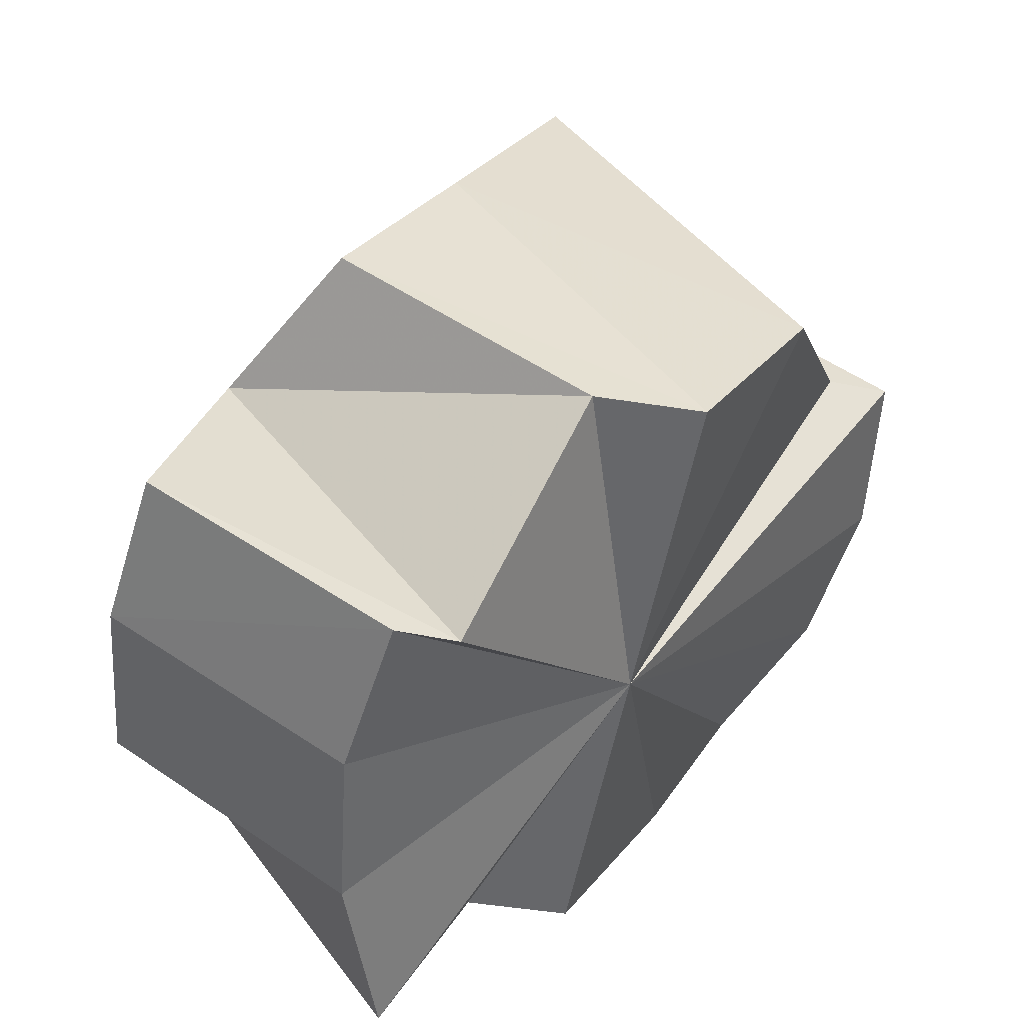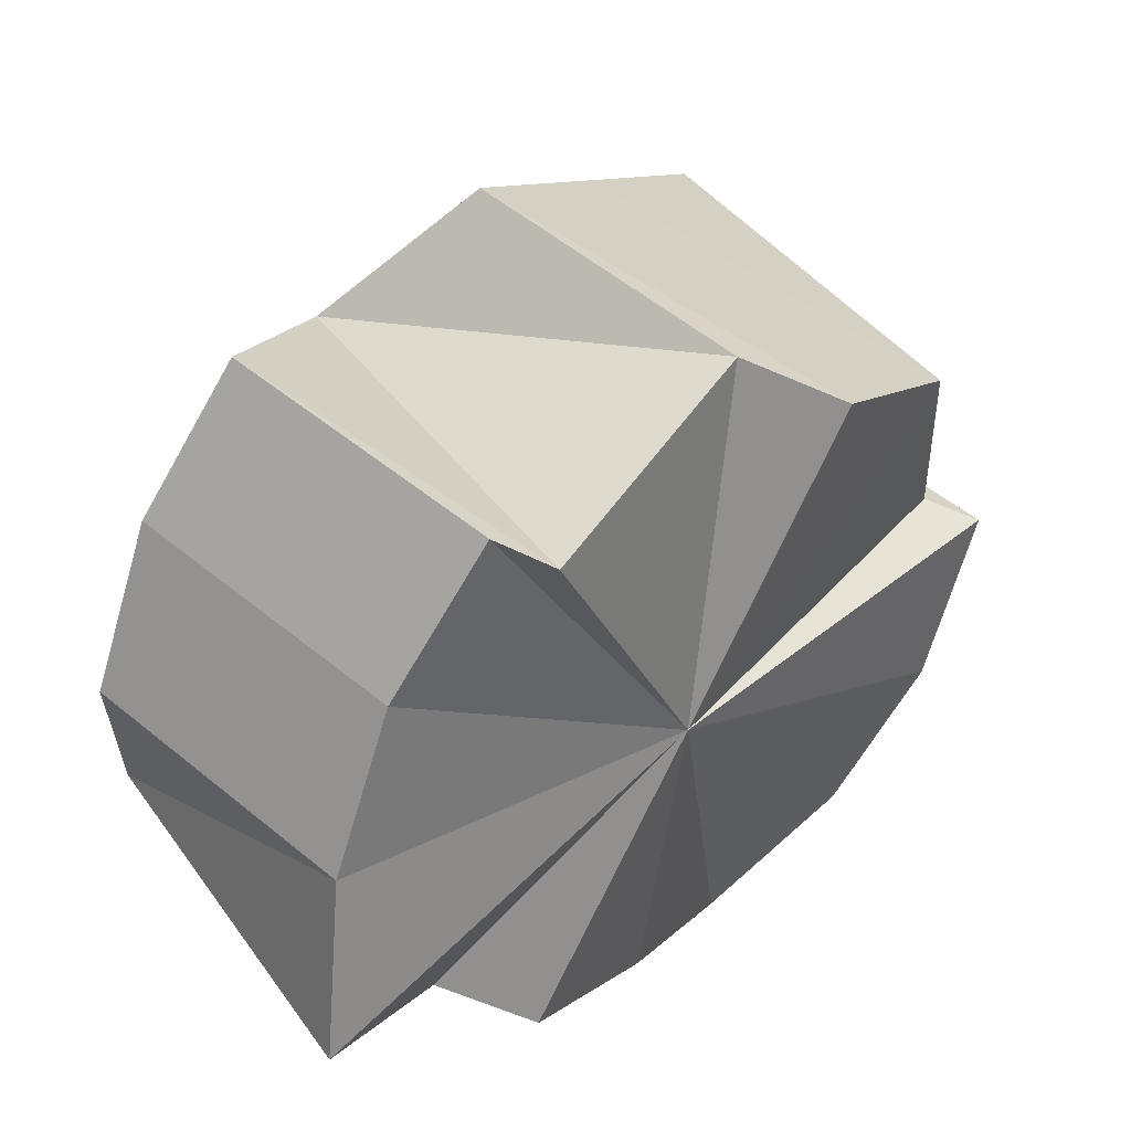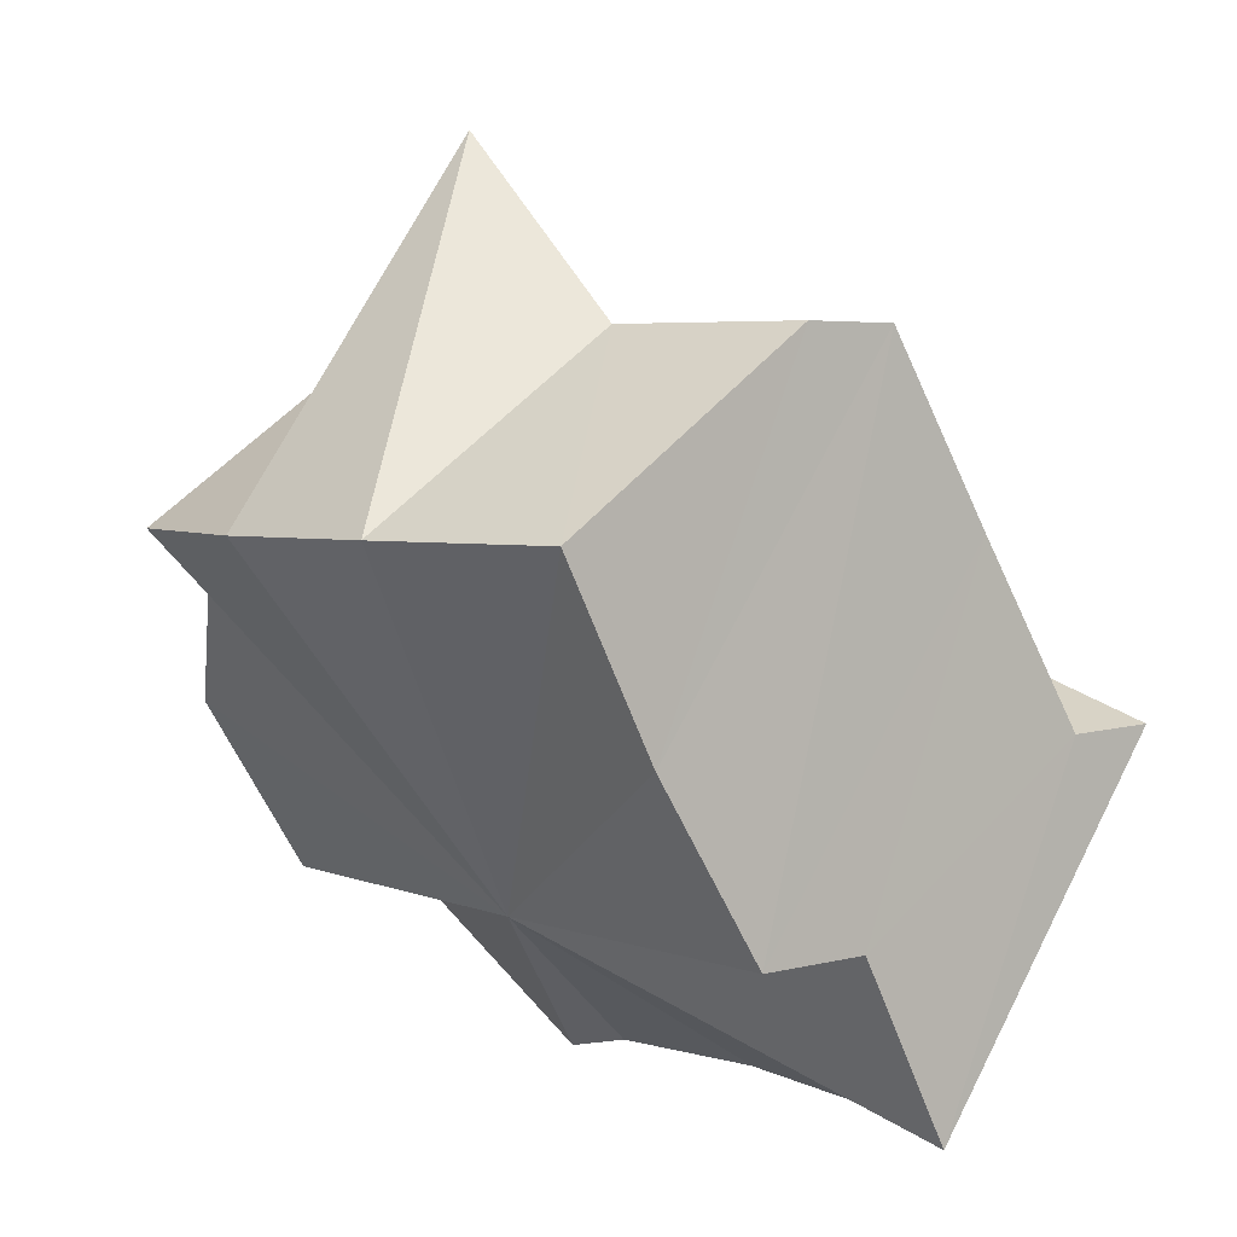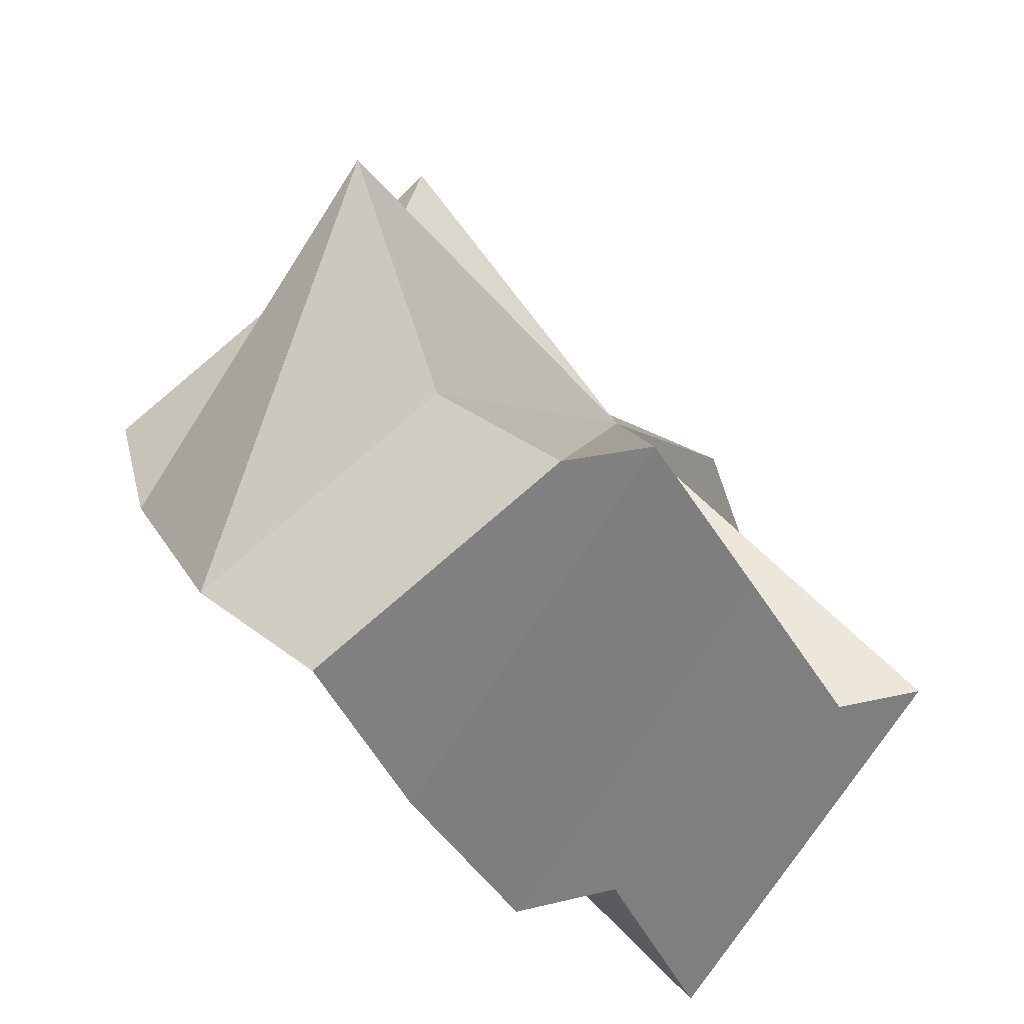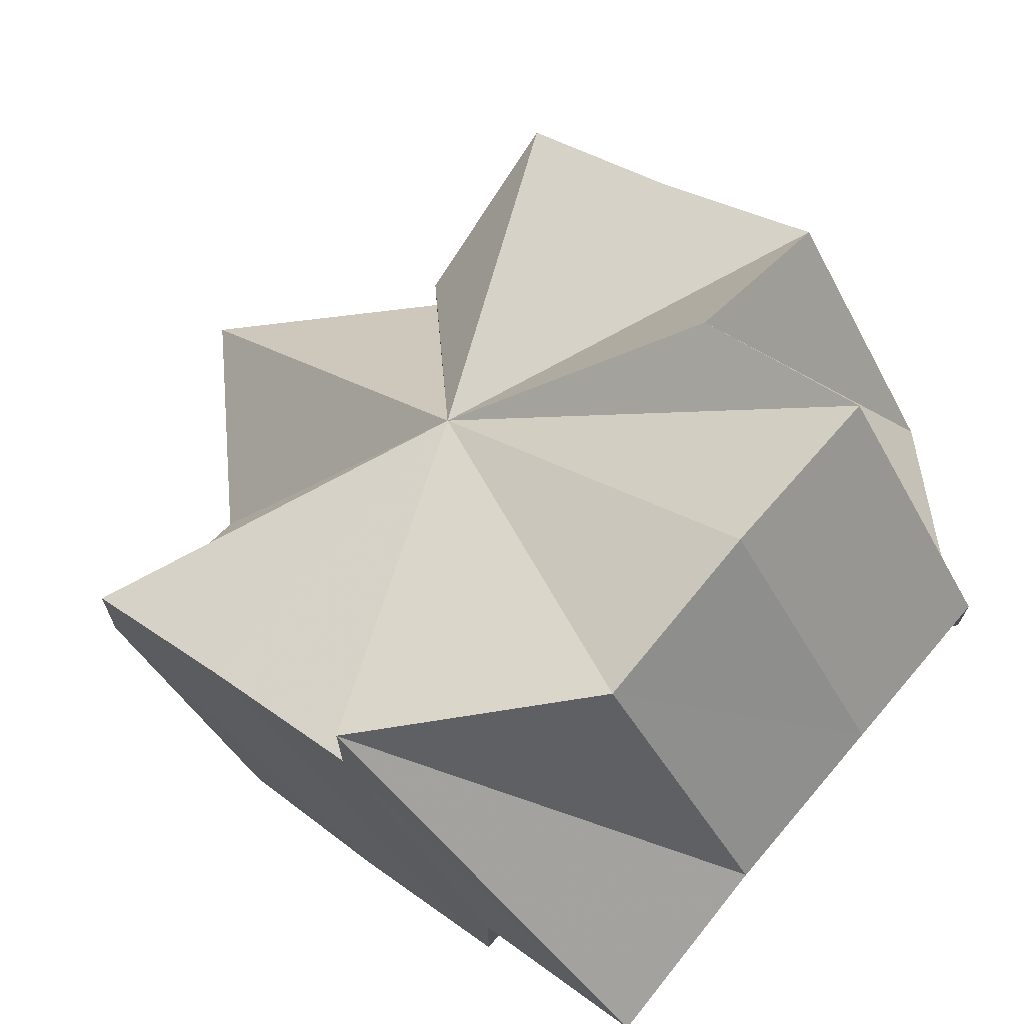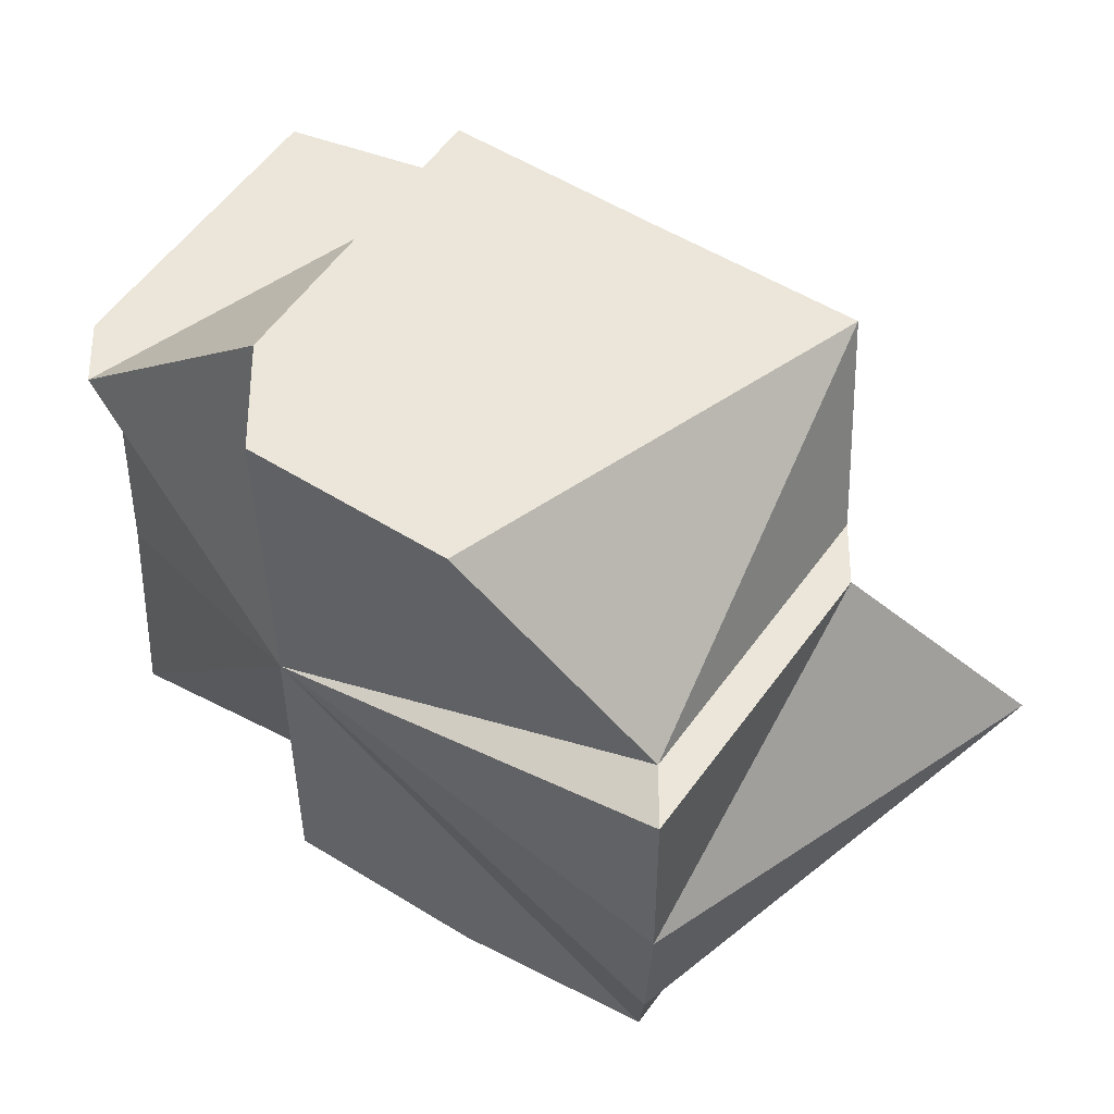
<metadata>
{"format":"obj","ext":"obj","renderer":"f3d","projection":"perspective","resolution":1024,"background":"white","views":[{"elev":-52.2,"azim":79.8,"up":"+Y"},{"elev":-65.7,"azim":66.8,"up":"+Y"},{"elev":4.0,"azim":-127.7,"up":"+Y"},{"elev":30.7,"azim":-110.0,"up":"+Y"},{"elev":70.6,"azim":-49.9,"up":"+Z"},{"elev":-33.6,"azim":89.6,"up":"+Z"}]}
</metadata>
<code>
o 31245
v 2212 1875 15.24
v 2212 1875 15.25
v 2212 1875 15.23
v 2212 1875 15.26
v 2212 1875 15.24
v 2212 1875 15.26
v 2212 1875 15.24
v 2212 1875 15.24
v 2212 1875 15.22
v 2212 1875 15.22
v 2212 1875 15.24
v 2212 1875 15.23
v 2212 1875 15.21
v 2212 1875 15.24
v 2212 1875 15.23
v 2212 1875 15.25
v 2212 1875 15.24
v 2212 1875 15.21
v 2212 1875 15.21
v 2212 1875 15.26
v 2212 1875 15.26
v 2212 1875 15.26
v 2212 1875 15.26
v 2212 1875 15.24
v 2212 1875 15.25
v 2212 1875 15.26
v 2212 1875 15.24
v 2212 1875 15.26
v 2212 1875 15.25
v 2212 1875 15.23
v 2212 1875 15.25
v 2212 1875 15.22
v 2212 1875 15.24
v 2212 1875 15.24
v 2212 1875 15.24
v 2212 1875 15.24
v 2212 1875 15.25
v 2212 1875 15.24
v 2212 1875 15.23
v 2212 1875 15.25
v 2212 1875 15.26
v 2212 1875 15.25
v 2212 1875 15.24
v 2212 1875 15.24
v 2212 1875 15.24
v 2212 1875 15.25
v 2212 1875 15.24
v 2212 1875 15.24
v 2212 1875 15.23
v 2212 1875 15.23
v 2212 1875 15.22
v 2212 1875 15.24
v 2212 1875 15.25
v 2212 1875 15.24
v 2212 1875 15.23
v 2212 1875 15.22
v 2212 1875 15.22
v 2212 1875 15.21
v 2212 1875 15.22
v 2212 1875 15.23
v 2212 1875 15.24
v 2212 1875 15.21
v 2212 1875 15.21
v 2212 1875 15.23
v 2212 1875 15.23
v 2212 1875 15.23
v 2212 1875 15.23
v 2212 1875 15.23
v 2212 1875 15.22
v 2212 1875 15.22
v 2212 1875 15.21
v 2212 1875 15.22
v 2212 1875 15.23
v 2212 1875 15.24
v 2212 1875 15.24
v 2212 1875 15.24
v 2212 1875 15.25
v 2212 1875 15.25
v 2212 1875 15.26
v 2212 1875 15.25
v 2212 1875 15.26
v 2212 1875 15.26
v 2212 1875 15.26
v 2212 1875 15.26
v 2212 1875 15.26
v 2212 1875 15.25
v 2212 1875 15.21
v 2212 1875 15.23
v 2212 1875 15.21
v 2212 1875 15.23
v 2212 1875 15.23
v 2212 1875 15.21
v 2212 1875 15.24
v 2212 1875 15.23
v 2212 1875 15.23
v 2212 1875 15.24
v 2212 1875 15.23
v 2212 1875 15.23
f 1 2 3
f 2 4 5
f 4 6 7
f 8 1 9
f 10 11 9
f 12 11 10
f 13 12 10
f 14 11 12
f 15 13 10
f 15 10 9
f 15 16 17
f 15 18 19
f 14 20 21
f 14 21 22
f 14 22 23
f 24 23 25
f 14 23 26
f 27 28 24
f 14 26 29
f 30 31 27
f 32 33 30
f 14 29 34
f 14 34 35
f 14 36 37
f 14 38 36
f 14 39 38
f 14 40 41
f 42 41 43
f 41 40 44
f 44 40 45
f 15 44 45
f 46 47 45
f 47 48 49
f 48 50 51
f 15 52 53
f 15 54 52
f 15 55 54
f 15 56 55
f 15 57 58
f 15 59 57
f 15 60 59
f 15 61 60
f 15 62 63
f 64 65 63
f 62 66 63
f 67 66 62
f 14 66 67
f 14 67 68
f 68 67 69
f 70 67 71
f 72 68 70
f 73 74 72
f 75 76 73
f 15 77 78
f 77 79 78
f 15 78 80
f 78 81 80
f 82 83 80
f 84 82 78
f 85 84 86
f 87 88 89
f 90 91 92
f 93 94 95
f 96 97 98

</code>
